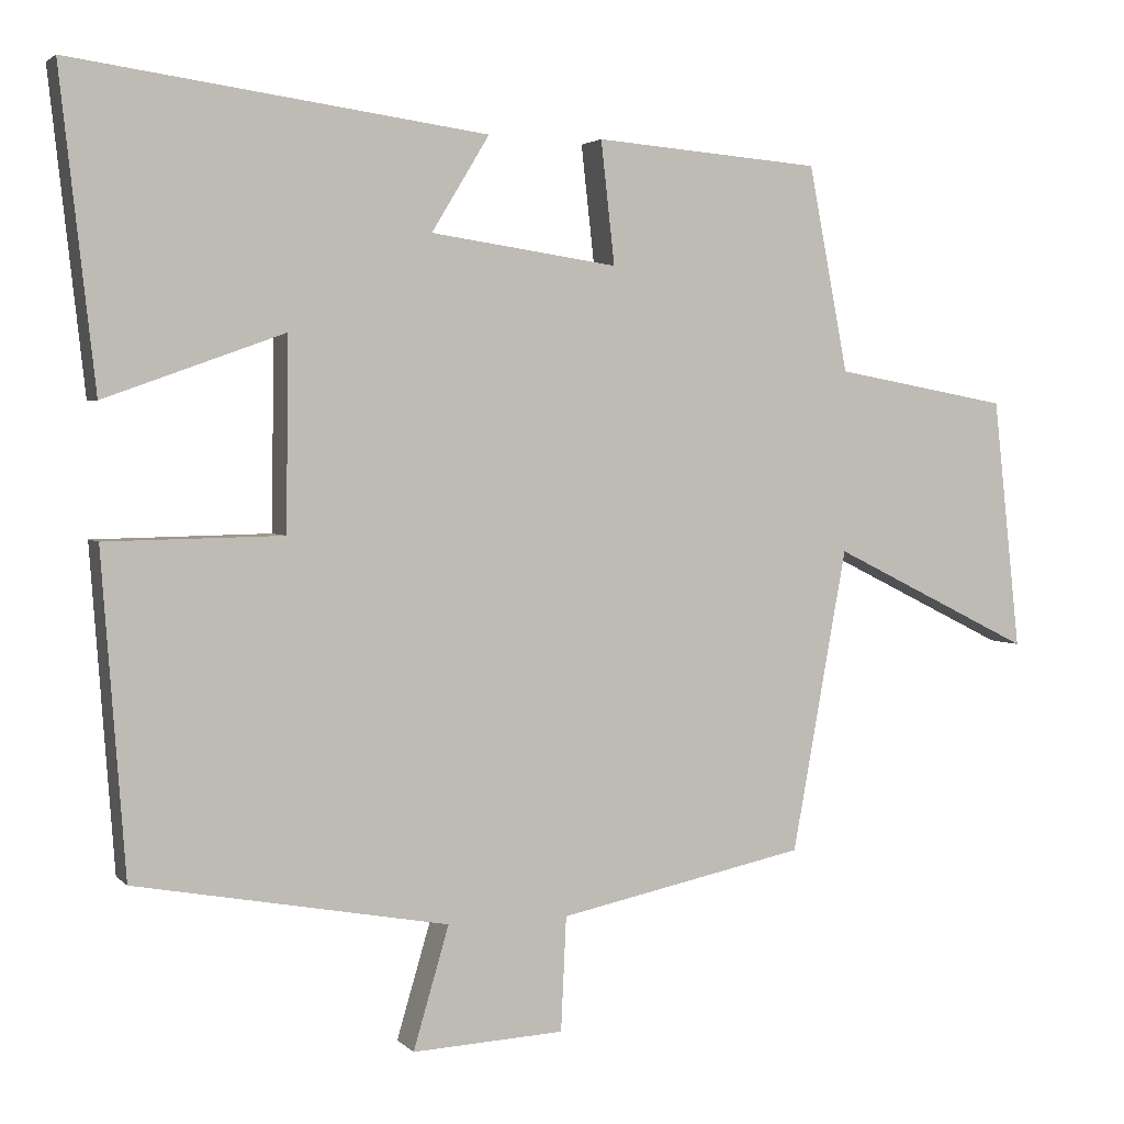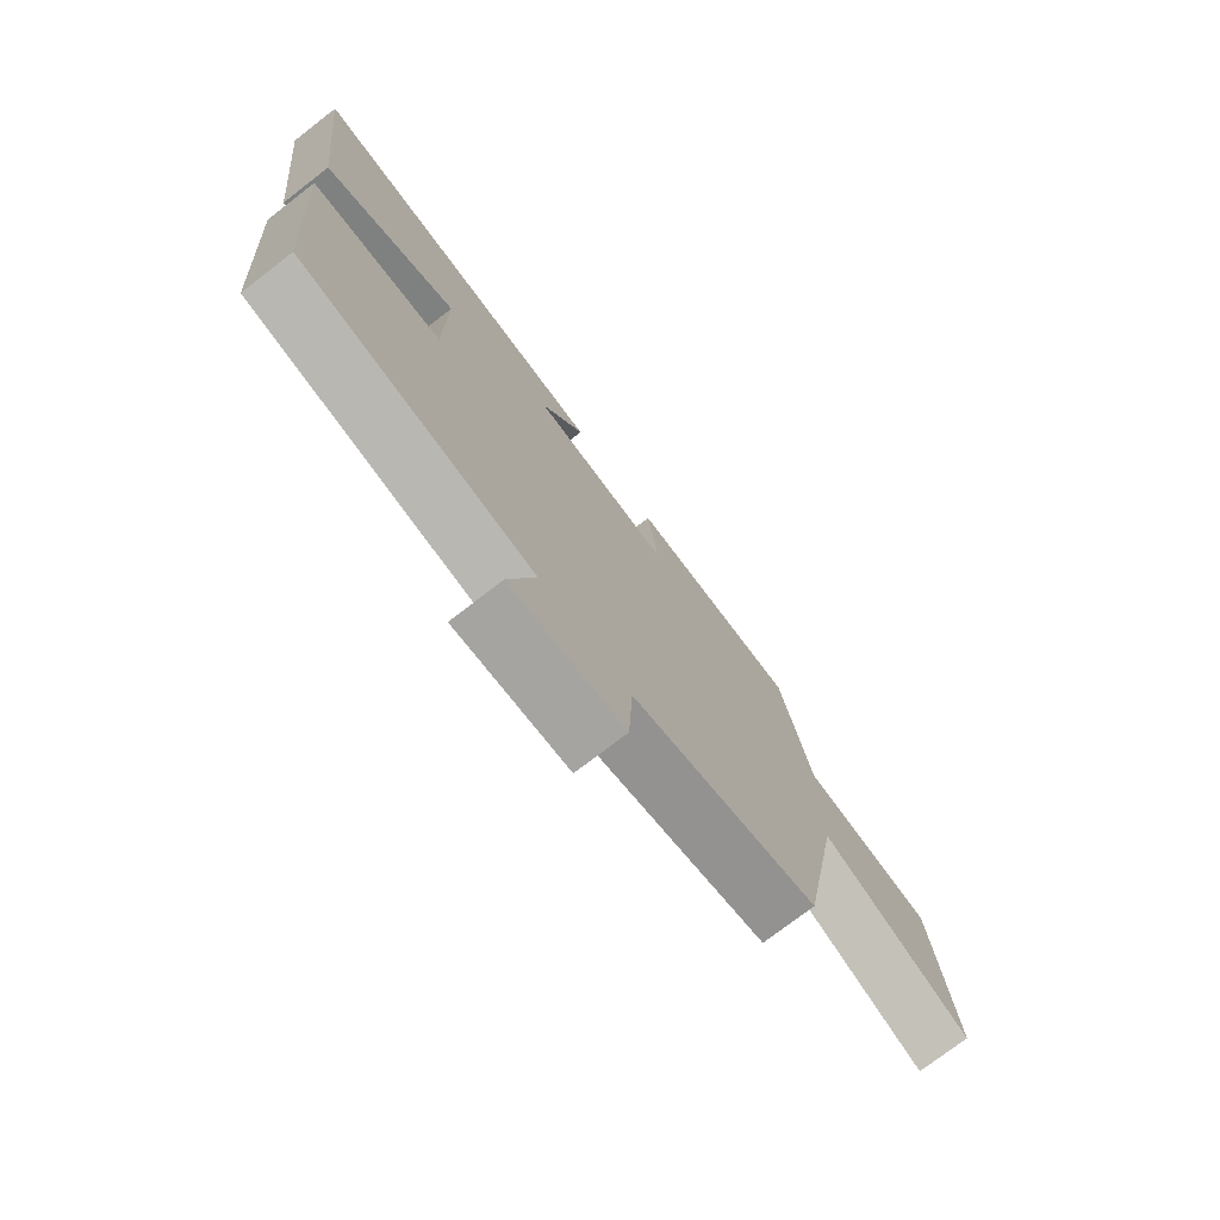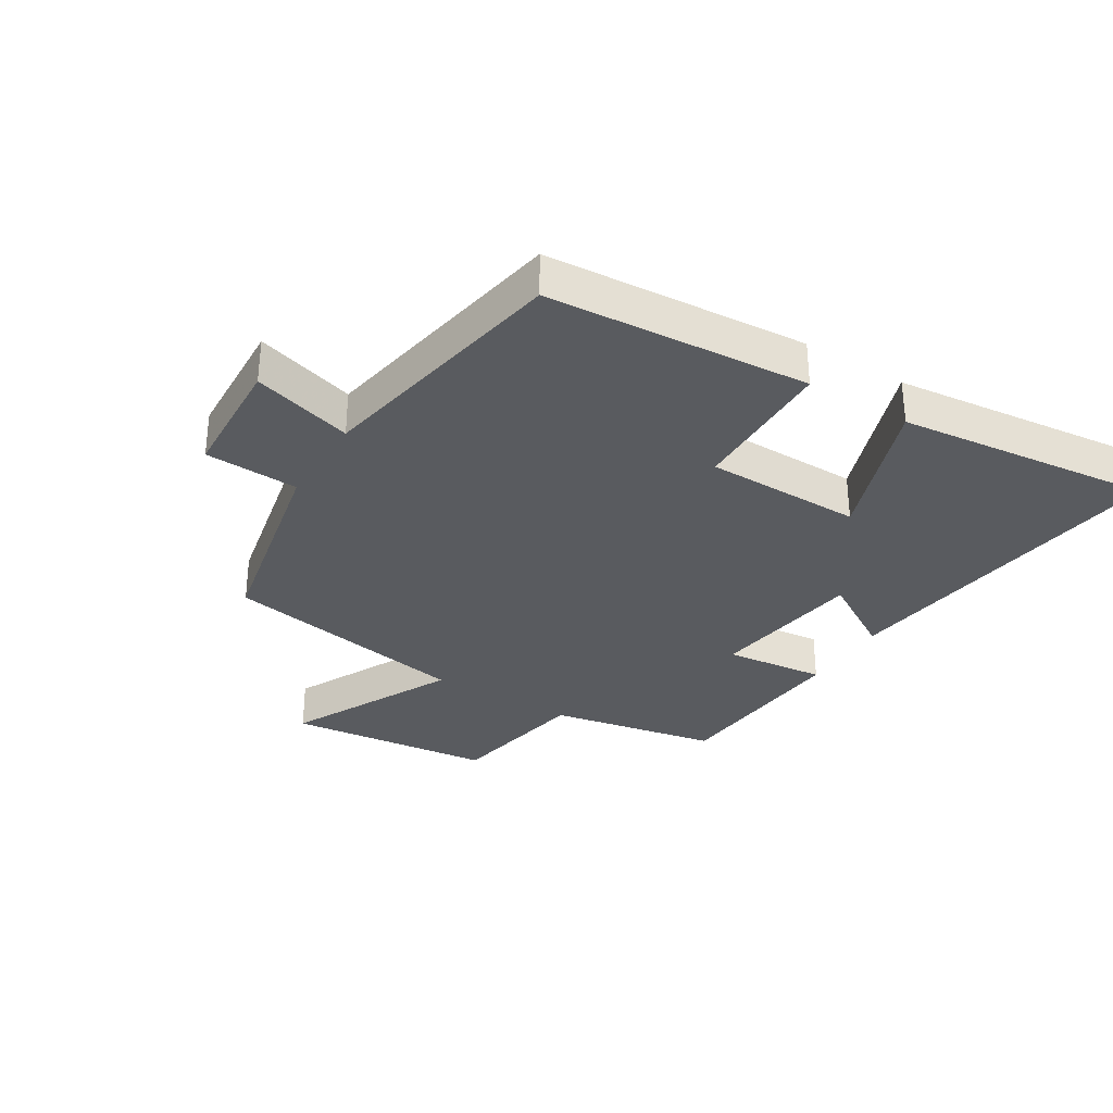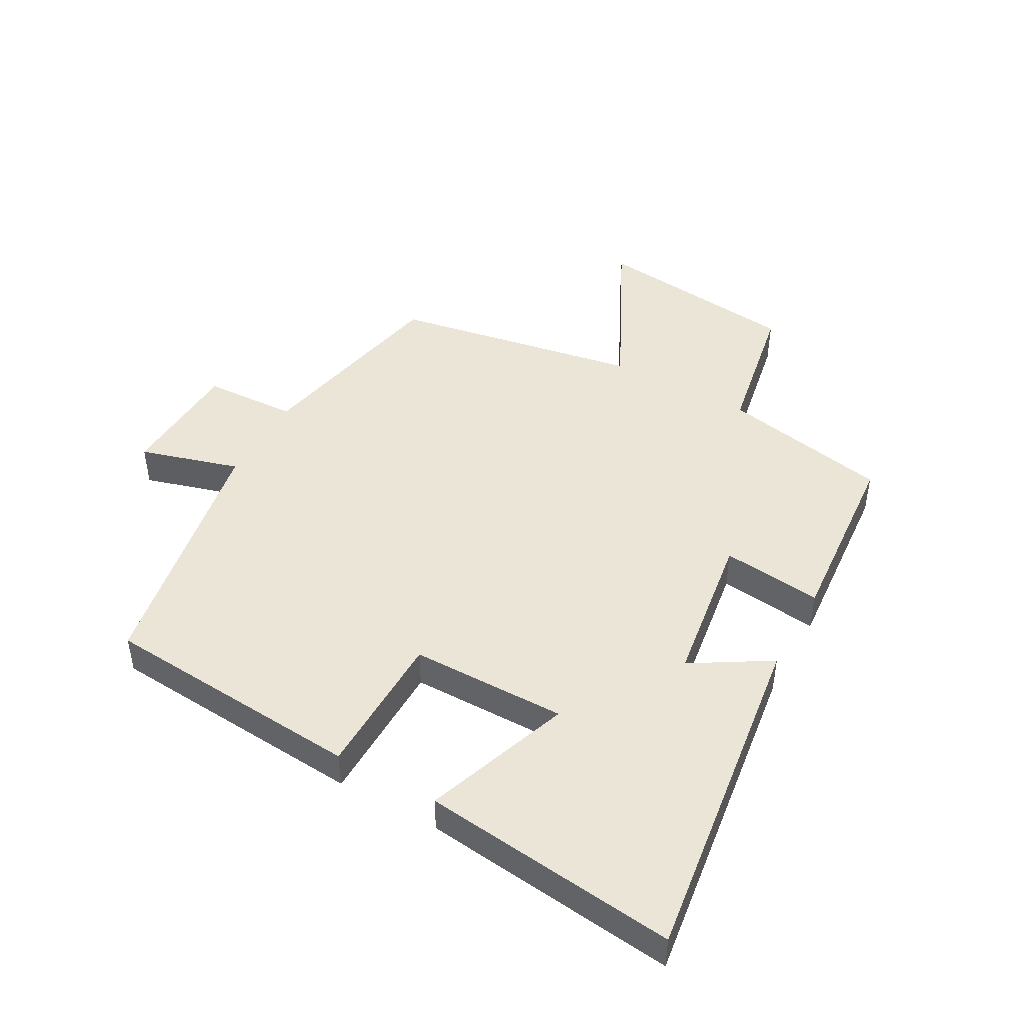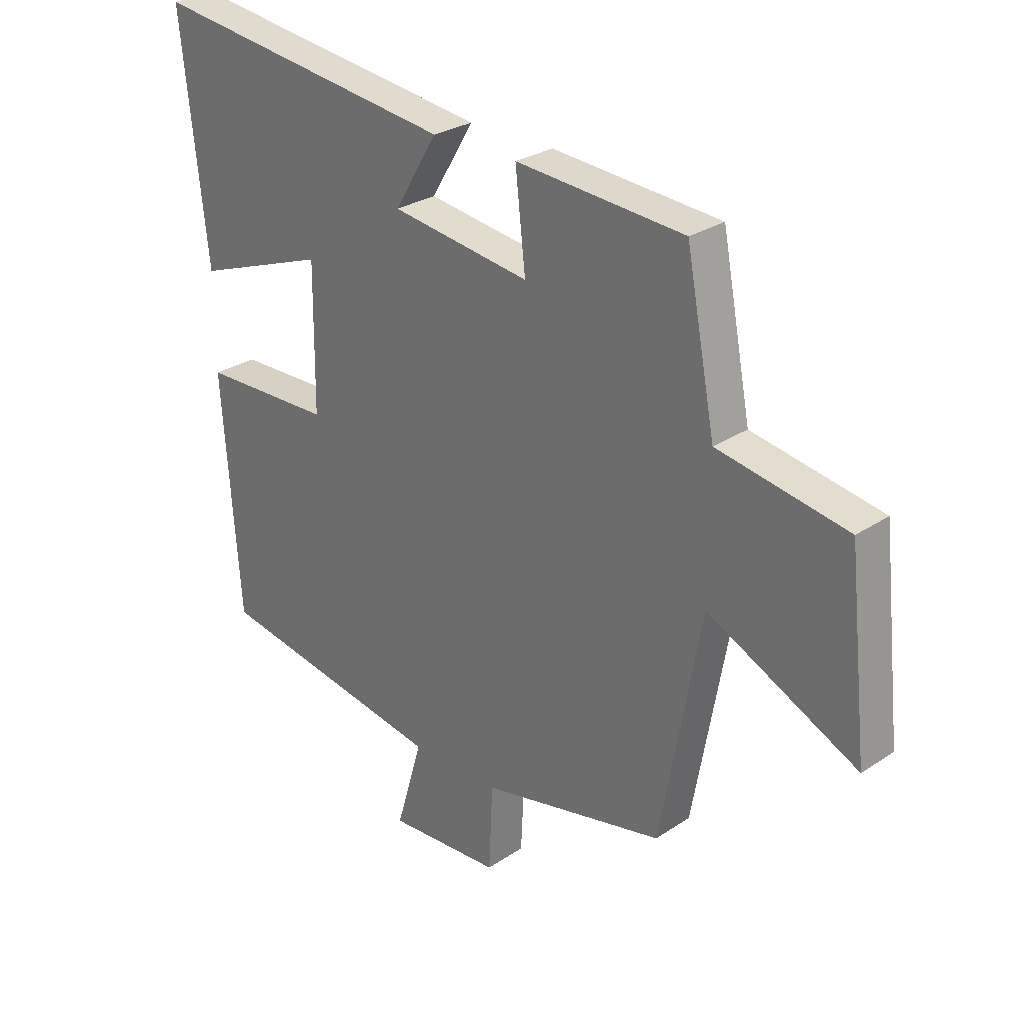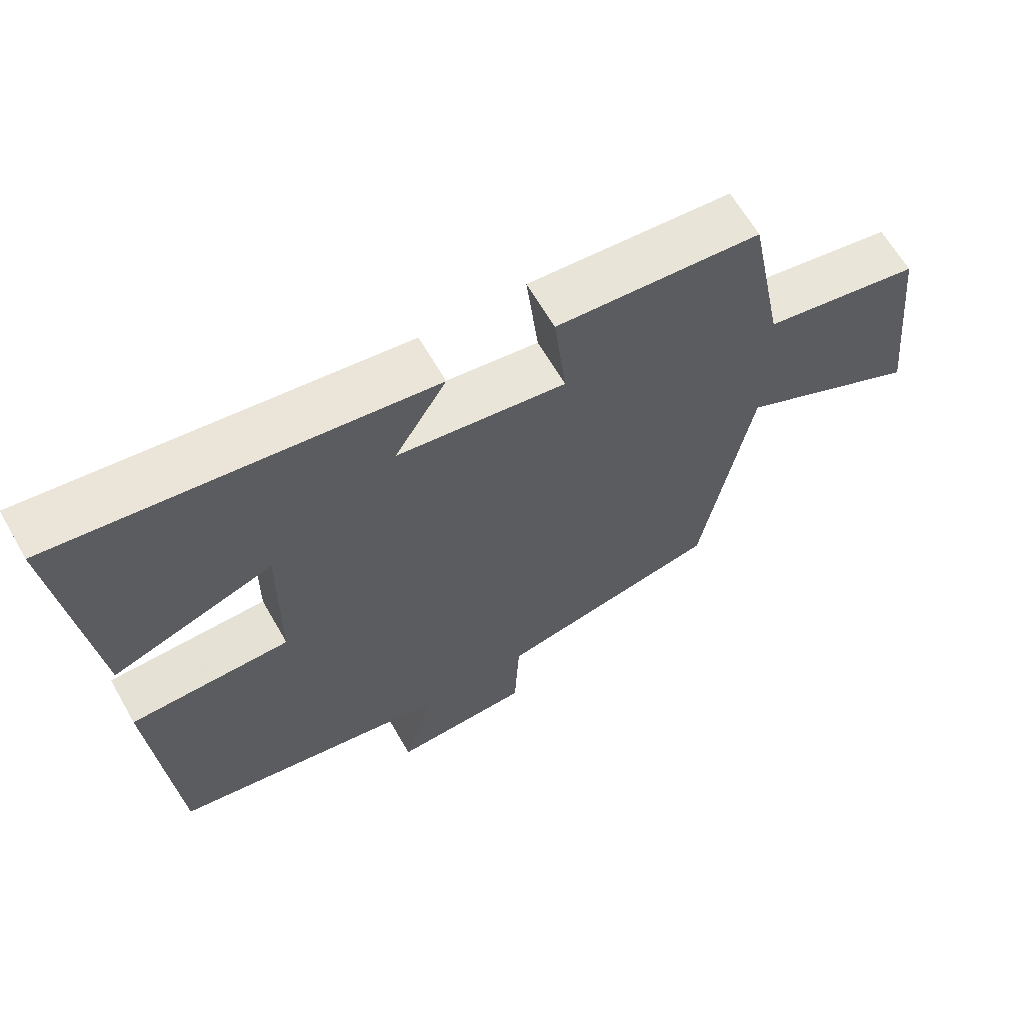
<metadata>
{"format":"obj","ext":"obj","renderer":"f3d","projection":"perspective","resolution":1024,"background":"white","views":[{"elev":2.9,"azim":-20.7,"up":"+Z"},{"elev":-75.4,"azim":-52.4,"up":"+Z"},{"elev":-32.5,"azim":-121.6,"up":"+Y"},{"elev":46.0,"azim":-60.9,"up":"+Y"},{"elev":27.5,"azim":44.4,"up":"+Z"},{"elev":64.3,"azim":-29.8,"up":"+Z"}]}
</metadata>
<code>
v -0.469 0.07 -0.425
v -0.5 0.07 -0.006
v -0.267 0.07 -0.002
v -0.265 0.07 0.248
v -0.5 0.07 0.164
v -0.546 0.07 0.574
v -0.002 0.07 0.5
v -0.078 0.07 0.375
v 0.168 0.07 0.339
v 0.15 0.07 0.5
v 0.448 0.07 0.476
v 0.5 0.07 0.206
v 0.729 0.07 0.164
v 0.765 0.07 -0.166
v 0.5 0.07 -0.034
v 0.428 0.07 -0.432
v 0.102 0.07 -0.5
v 0.095 0.07 -0.65
v -0.105 0.07 -0.66
v -0.058 0.07 -0.5
v -0.469 0 -0.425
v -0.5 0 -0.006
v -0.267 0 -0.002
v -0.265 0 0.248
v -0.5 0 0.164
v -0.546 0 0.574
v -0.002 0 0.5
v -0.078 0 0.375
v 0.168 0 0.339
v 0.15 0 0.5
v 0.448 0 0.476
v 0.5 0 0.206
v 0.729 0 0.164
v 0.765 0 -0.166
v 0.5 0 -0.034
v 0.428 0 -0.432
v 0.102 0 -0.5
v 0.095 0 -0.65
v -0.105 0 -0.66
v -0.058 0 -0.5
f 17 18 19 20
f 1 2 3
f 20 1 3
f 17 20 3
f 16 17 3
f 15 16 3
f 12 13 14 15
f 11 12 15
f 10 11 15
f 9 10 15
f 15 3 4
f 9 15 4
f 8 9 4
f 6 7 8
f 5 6 8
f 4 5 8
f 40 39 38 37
f 23 22 21
f 23 21 40
f 23 40 37
f 23 37 36
f 23 36 35
f 35 34 33 32
f 35 32 31
f 35 31 30
f 35 30 29
f 24 23 35
f 24 35 29
f 24 29 28
f 28 27 26
f 28 26 25
f 28 25 24
f 1 21 22 2
f 2 22 23 3
f 3 23 24 4
f 4 24 25 5
f 5 25 26 6
f 6 26 27 7
f 7 27 28 8
f 8 28 29 9
f 9 29 30 10
f 10 30 31 11
f 11 31 32 12
f 12 32 33 13
f 13 33 34 14
f 14 34 35 15
f 15 35 36 16
f 16 36 37 17
f 17 37 38 18
f 18 38 39 19
f 19 39 40 20
f 20 40 21 1

</code>
